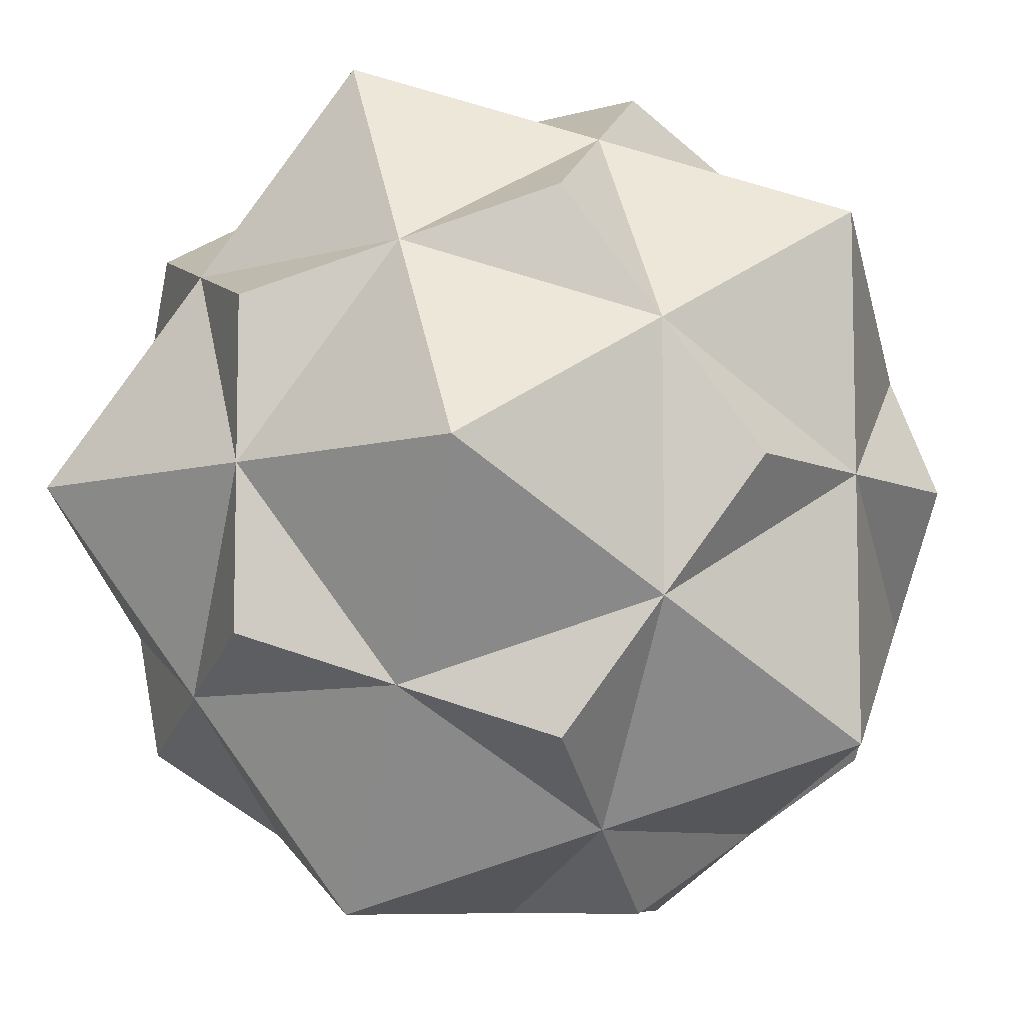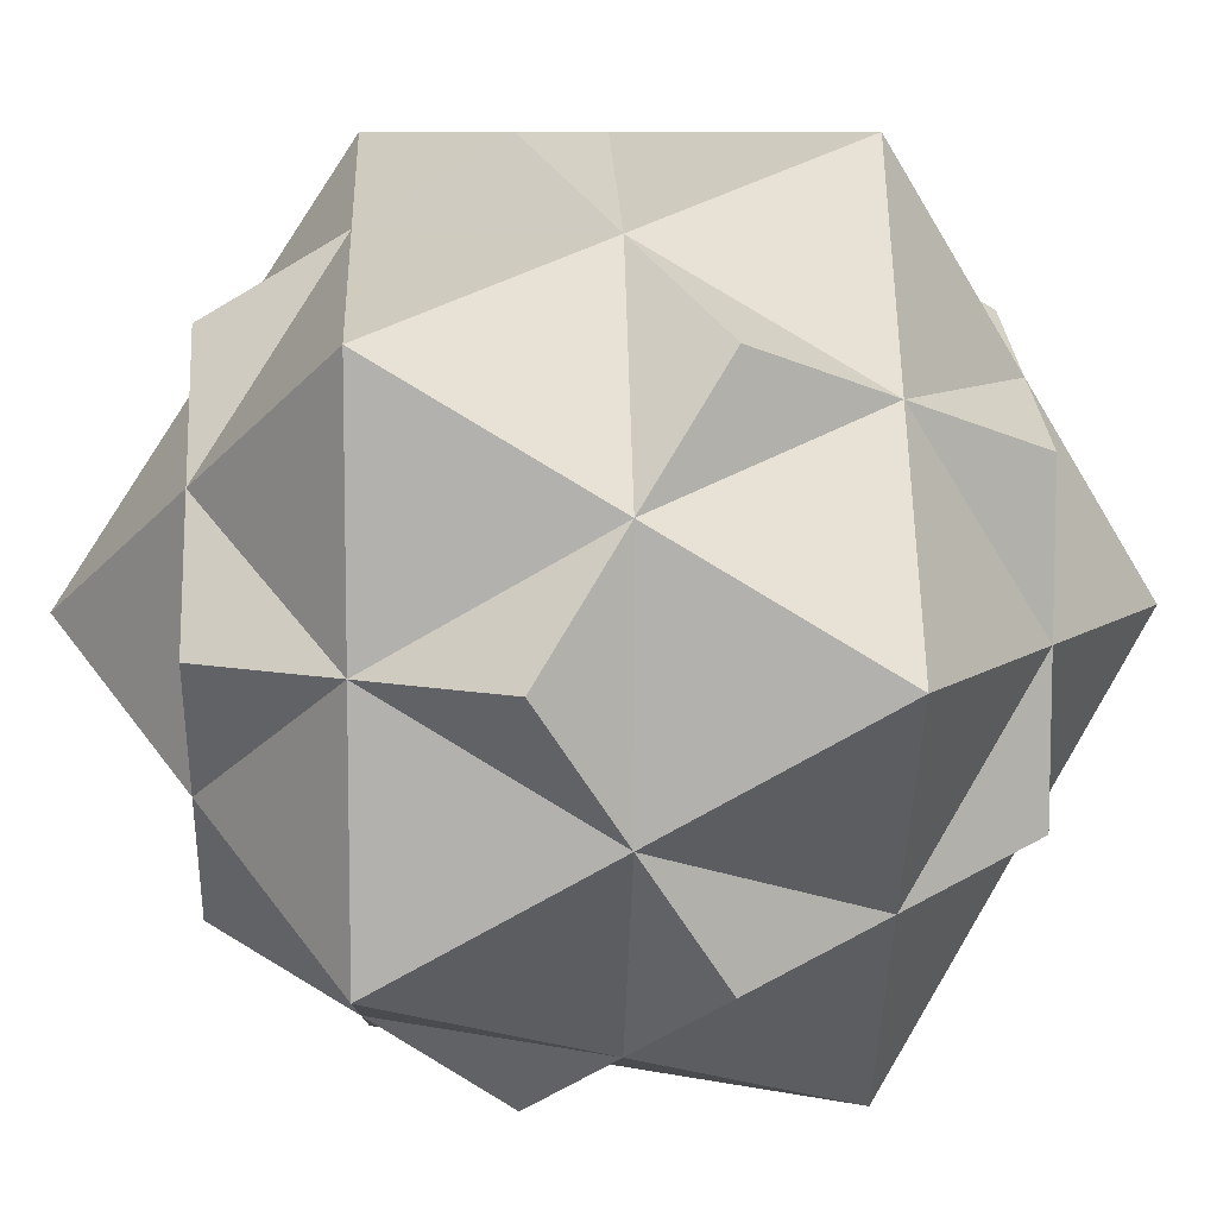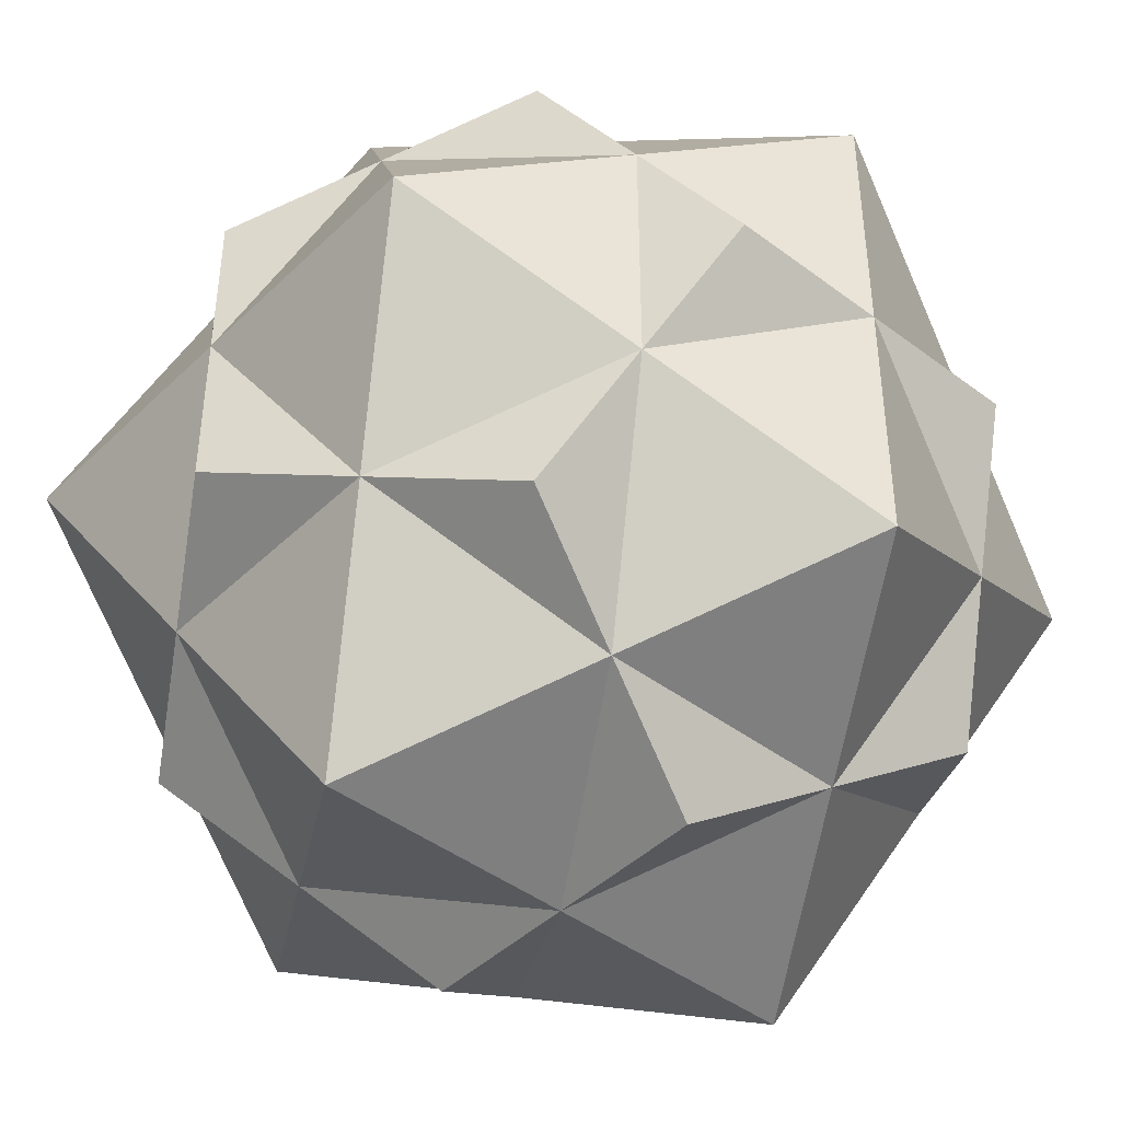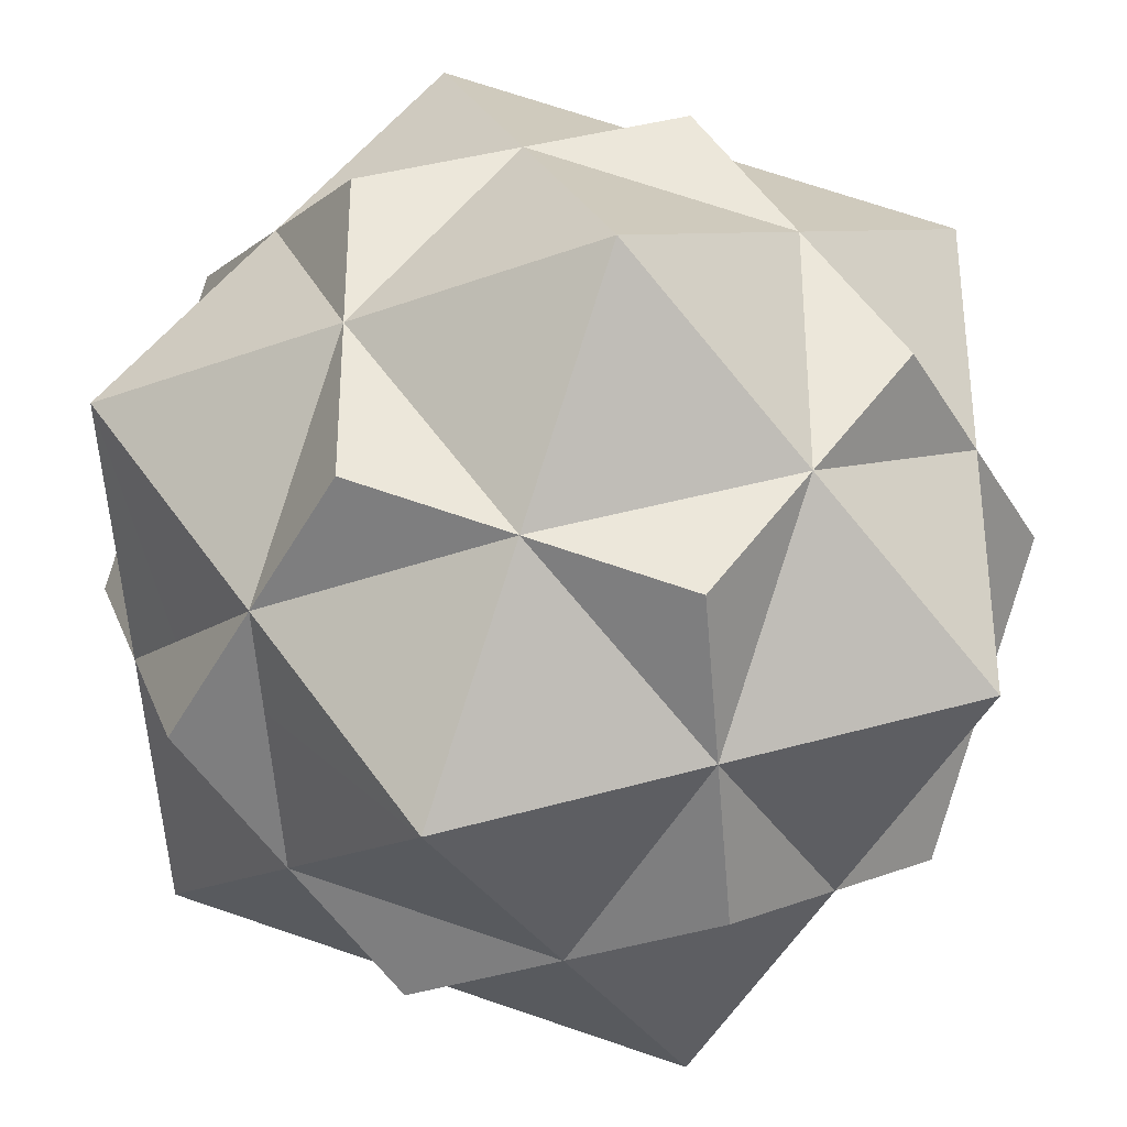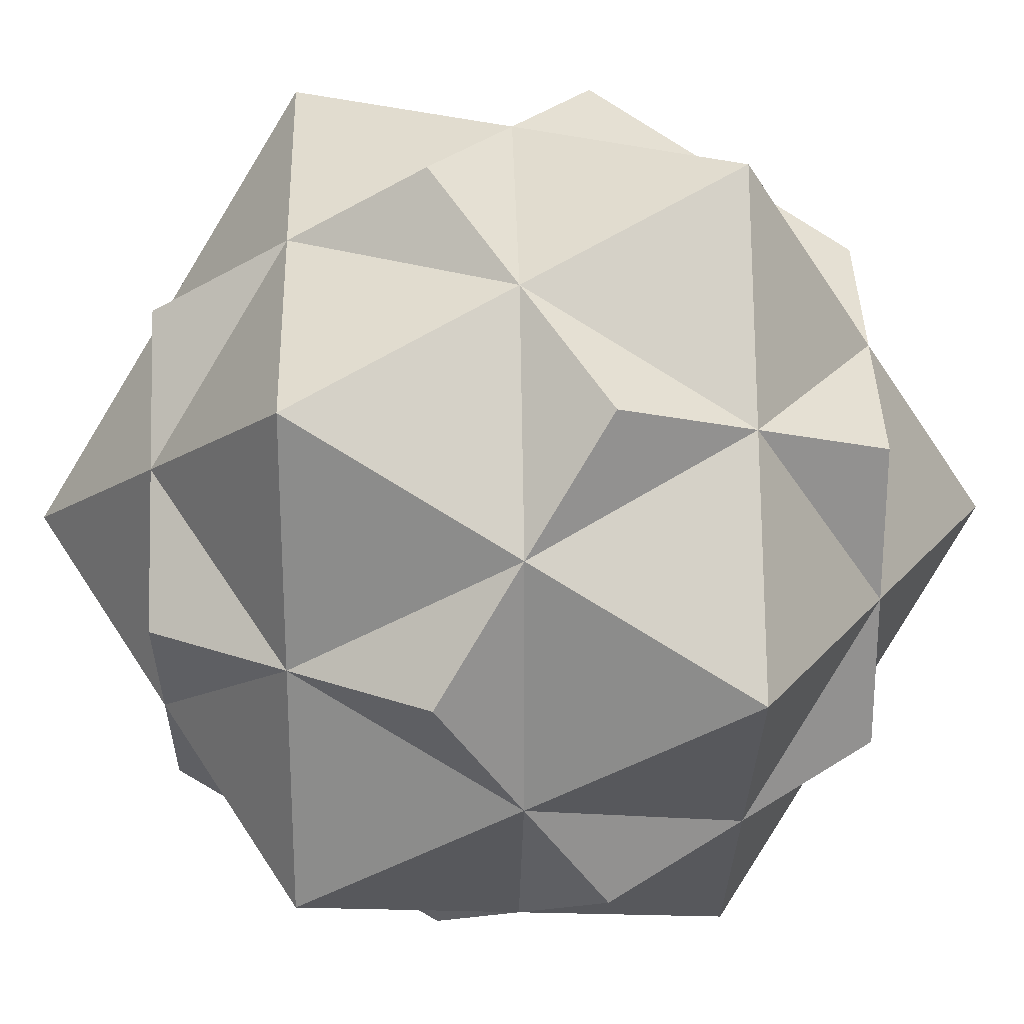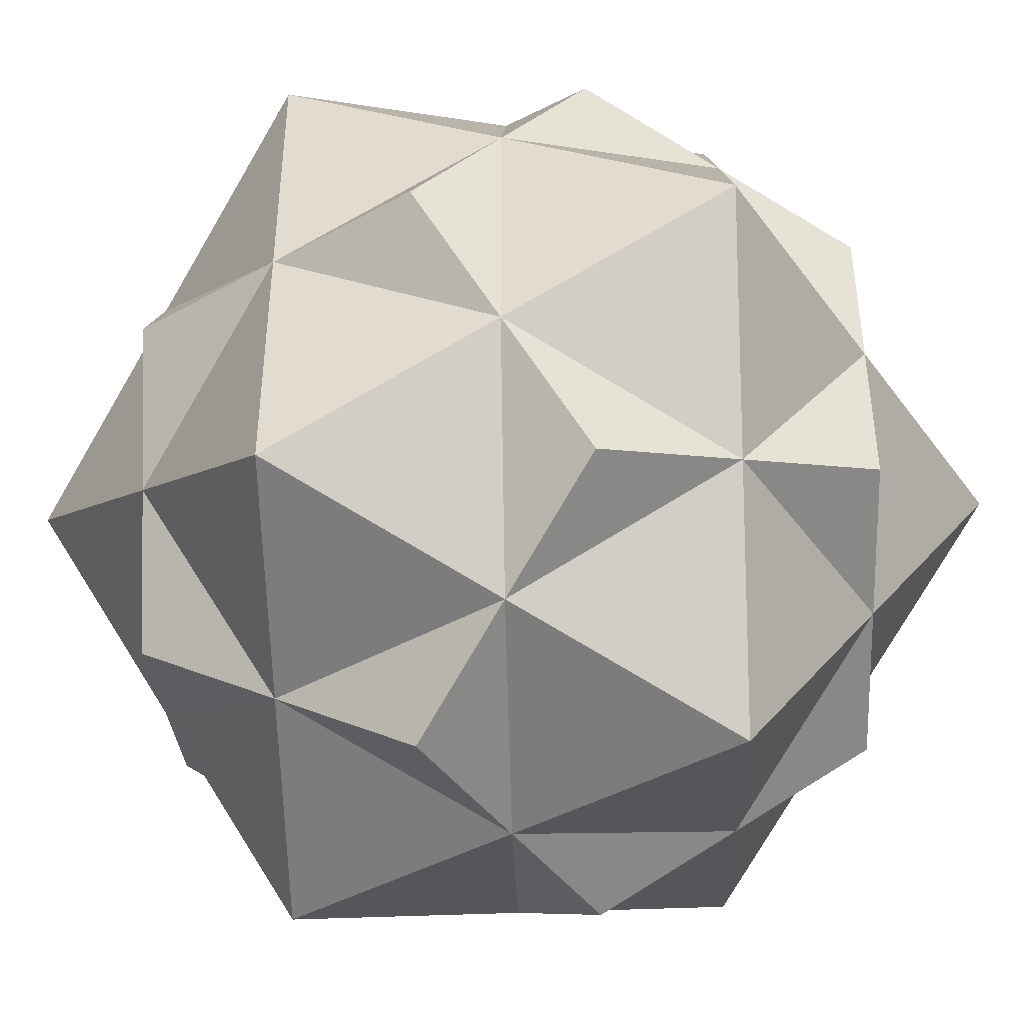
<metadata>
{"format":"obj","ext":"obj","renderer":"f3d","projection":"perspective","resolution":1024,"background":"white","views":[{"elev":-8.1,"azim":-52.1,"up":"+Z"},{"elev":8.6,"azim":118.9,"up":"+Y"},{"elev":-43.6,"azim":-41.6,"up":"+Z"},{"elev":-33.3,"azim":-153.4,"up":"+Y"},{"elev":24.1,"azim":30.1,"up":"+Z"},{"elev":-43.2,"azim":33.2,"up":"+Z"}]}
</metadata>
<code>
o bit_idle_1
v 18.54 18.54 -11.46
v 30 18.54 0
v 24.27 9.271 -15
v 15 24.27 -9.271
v 18.54 11.46 -18.54
v 18.54 0 -30
v 9.271 15 -24.27
v 0 30 -18.54
v 11.46 18.54 -18.54
v -18.54 -11.46 -18.54
v -18.54 0 -30
v -9.271 -15 -24.27
v -24.27 -9.271 -15
v 0 -30 -18.54
v -11.46 -18.54 -18.54
v -15 -24.27 -9.271
v -18.54 -18.54 -11.46
v -30 -18.54 0
v 18.54 -11.46 -18.54
v 9.271 -15 -24.27
v 24.27 -9.271 -15
v 11.46 -18.54 -18.54
v 15 -24.27 -9.271
v 18.54 -18.54 -11.46
v 30 -18.54 0
v 15 24.27 9.271
v 0 30 0
v 0 30 18.54
v -30 0 0
v -24.27 -9.271 15
v -24.27 9.271 15
v -18.54 0 30
v -30 18.54 0
v 30 0 0
v -11.46 18.54 -18.54
v -9.271 15 -24.27
v -15 24.27 -9.271
v -18.54 11.46 -18.54
v -24.27 9.271 -15
v -18.54 18.54 -11.46
v 0 0 -30
v 18.54 18.54 11.46
v 24.27 9.271 15
v 11.46 18.54 18.54
v 9.271 15 24.27
v 18.54 11.46 18.54
v 18.54 0 30
v -9.271 15 24.27
v 0 0 30
v -11.46 18.54 18.54
v -15 24.27 9.271
v -18.54 11.46 18.54
v -18.54 18.54 11.46
v -18.54 -18.54 11.46
v -15 -24.27 9.271
v -18.54 -11.46 18.54
v -9.271 -15 24.27
v 0 -30 18.54
v -11.46 -18.54 18.54
v 24.27 -9.271 15
v 0 -30 0
v 15 -24.27 9.271
v 18.54 -18.54 11.46
v 18.54 -11.46 18.54
v 9.271 -15 24.27
v 11.46 -18.54 18.54
v 11.46 30 0
v 18.54 18.54 18.54
v 18.54 18.54 -18.54
v -18.54 18.54 -18.54
v -11.46 30 0
v -18.54 18.54 18.54
v 0 11.46 30
v 30 0 11.46
v 30 0 -11.46
v 0 -11.46 30
v -18.54 -18.54 18.54
v 18.54 -18.54 18.54
v -18.54 -18.54 -18.54
v -11.46 -30 0
v -30 0 11.46
v -30 0 -11.46
v 18.54 -18.54 -18.54
v 0 11.46 -30
v 0 -11.46 -30
v 11.46 -30 0
f 1 2 3
f 2 1 4
f 5 6 7
f 6 5 3
f 8 9 7
f 9 8 4
f 10 11 12
f 11 10 13
f 14 15 12
f 15 14 16
f 17 18 13
f 18 17 16
f 6 19 20
f 19 6 21
f 22 14 20
f 14 22 23
f 24 25 23
f 25 24 21
f 4 26 2
f 8 27 4
f 27 28 26
f 29 18 30
f 31 30 32
f 33 29 31
f 34 3 2
f 21 6 3
f 25 21 34
f 35 8 36
f 8 35 37
f 11 38 36
f 38 11 39
f 40 33 37
f 33 40 39
f 6 41 7
f 7 36 8
f 41 11 36
f 42 2 26
f 2 42 43
f 28 44 26
f 44 28 45
f 46 47 43
f 47 46 45
f 28 48 45
f 48 32 49
f 45 49 47
f 11 13 39
f 13 18 29
f 39 29 33
f 20 41 6
f 12 11 41
f 14 12 20
f 50 28 51
f 28 50 48
f 52 32 48
f 32 52 31
f 33 53 51
f 53 33 31
f 8 37 27
f 27 51 28
f 37 33 51
f 54 18 55
f 18 54 30
f 56 32 30
f 32 56 57
f 58 59 55
f 59 58 57
f 2 43 34
f 34 60 25
f 43 47 60
f 23 61 14
f 25 62 23
f 62 58 61
f 61 16 14
f 55 18 16
f 58 55 61
f 25 63 62
f 63 25 60
f 64 47 65
f 47 64 60
f 66 58 62
f 58 66 65
f 49 32 57
f 47 49 65
f 65 57 58
f 4 67 26
f 42 26 68
f 69 4 1
f 4 27 67
f 69 9 4
f 35 70 37
f 27 37 71
f 44 45 68
f 50 72 48
f 45 48 73
f 42 68 43
f 69 1 3
f 34 43 74
f 75 3 34
f 72 52 48
f 73 48 49
f 49 57 76
f 56 77 57
f 76 57 65
f 78 65 66
f 57 77 59
f 55 77 54
f 16 17 79
f 80 55 16
f 70 39 40
f 53 31 72
f 29 81 31
f 82 29 39
f 72 31 52
f 56 30 77
f 31 81 30
f 68 45 46
f 73 49 45
f 49 76 65
f 64 65 78
f 74 60 34
f 60 78 63
f 21 24 83
f 34 21 75
f 68 46 43
f 43 60 74
f 64 78 60
f 3 5 69
f 21 83 19
f 75 21 3
f 69 7 9
f 36 70 35
f 84 36 7
f 22 20 83
f 15 79 12
f 20 12 85
f 38 39 70
f 79 13 10
f 13 82 39
f 77 30 54
f 17 13 79
f 30 81 29
f 13 29 82
f 70 40 37
f 53 72 51
f 37 51 71
f 67 27 26
f 26 44 68
f 51 72 50
f 71 51 27
f 78 62 63
f 24 23 83
f 62 86 23
f 36 38 70
f 41 36 84
f 12 79 10
f 85 12 41
f 5 7 69
f 83 20 19
f 7 41 84
f 20 85 41
f 23 22 83
f 16 79 15
f 80 16 61
f 86 61 23
f 78 66 62
f 59 77 55
f 61 55 80
f 62 61 86

</code>
